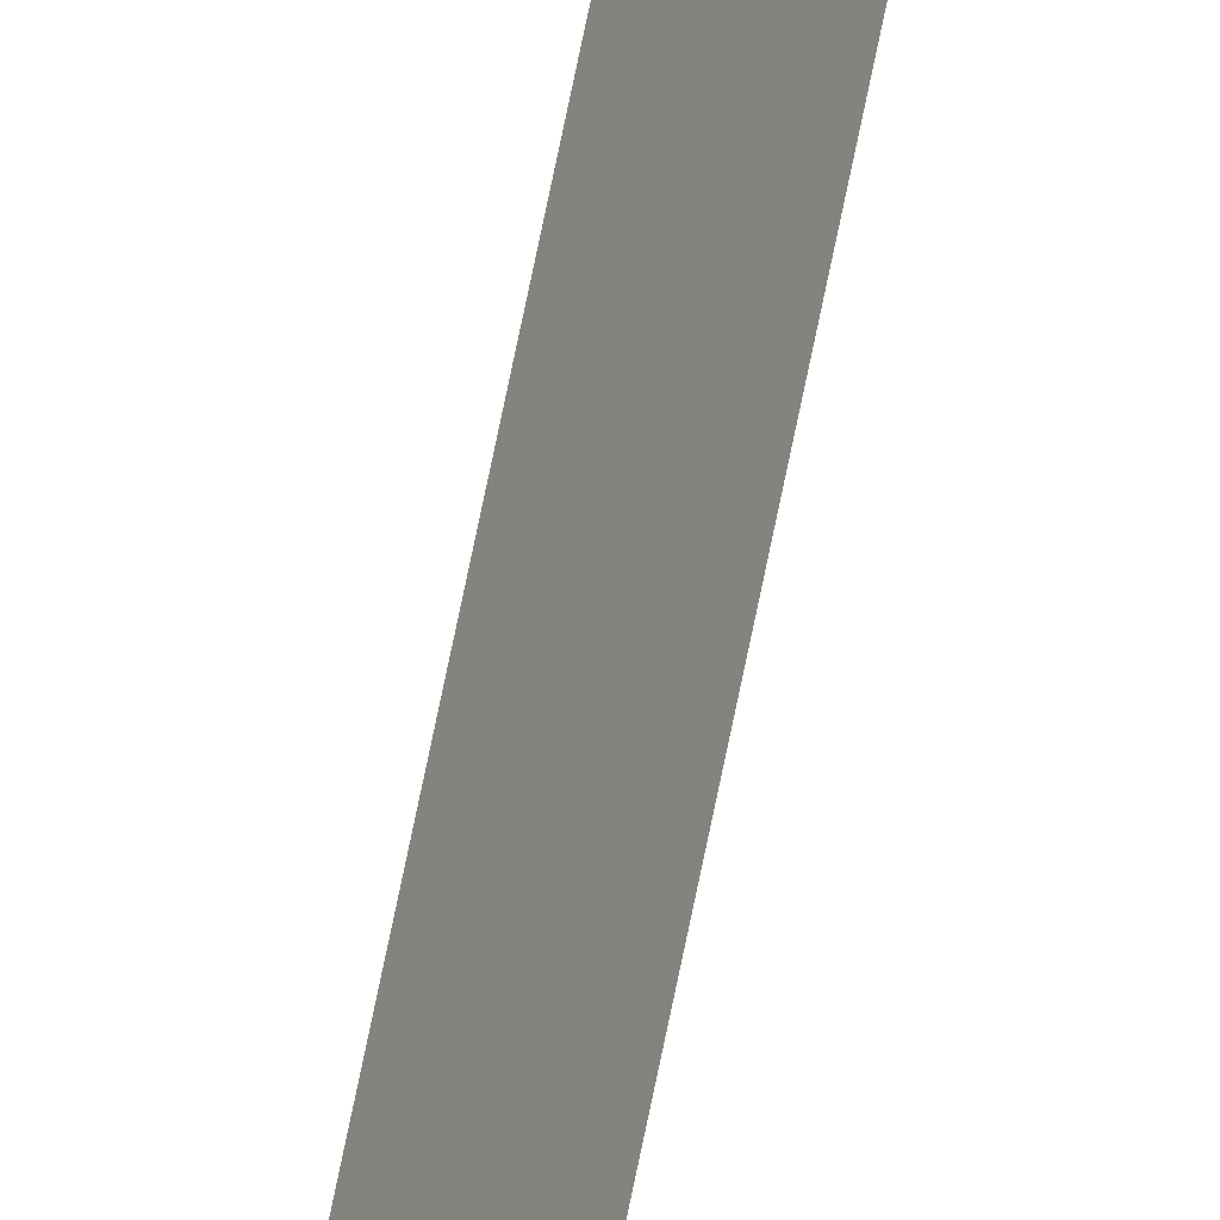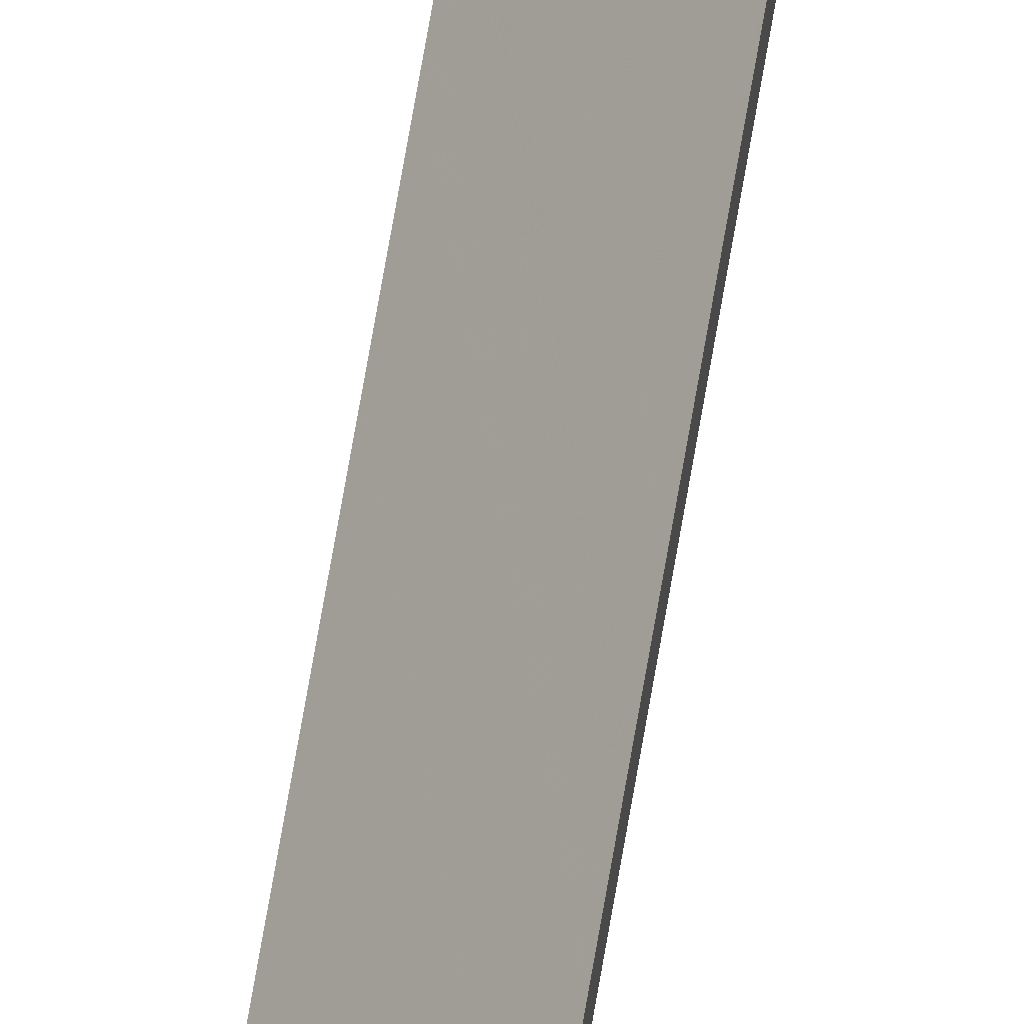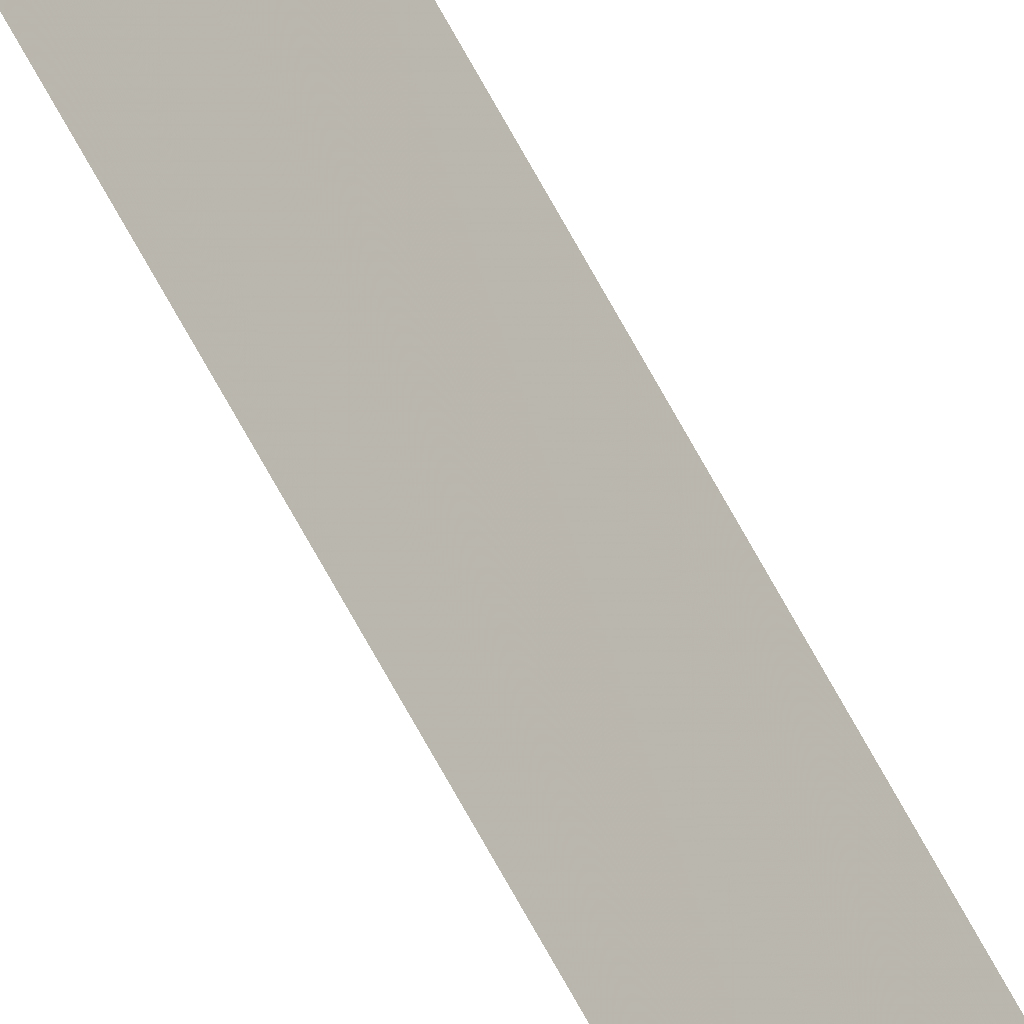
<metadata>
{"format":"obj","ext":"obj","renderer":"f3d","projection":"perspective","resolution":1024,"background":"white","views":[{"elev":74.9,"azim":-168.3,"up":"+Y"},{"elev":54.6,"azim":8.4,"up":"+Y"},{"elev":-69.8,"azim":-151.4,"up":"+Y"}]}
</metadata>
<code>
o 312
v 2179 1865 6.8
v 2179 1865 6.8
v 2179 1865 6.8
v 2179 1865 12.48
v 2179 1865 12.48
v 2179 1865 12.48
v 2179 1865 6.8
v 2179 1865 12.48
v 2179 1865 12.48
v 2179 1865 6.8
v 2179 1865 12.48
v 2179 1865 6.8
v 2179 1865 12.48
v 2179 1865 12.48
v 2179 1865 6.8
v 2179 1865 6.8
v 2179 1865 12.48
v 2179 1865 6.8
v 2179 1865 12.48
v 2179 1865 6.8
f 1 2 3
f 4 5 6
f 7 8 9
f 10 9 11
f 12 11 13
f 14 15 16
f 17 16 18
f 19 18 20

</code>
